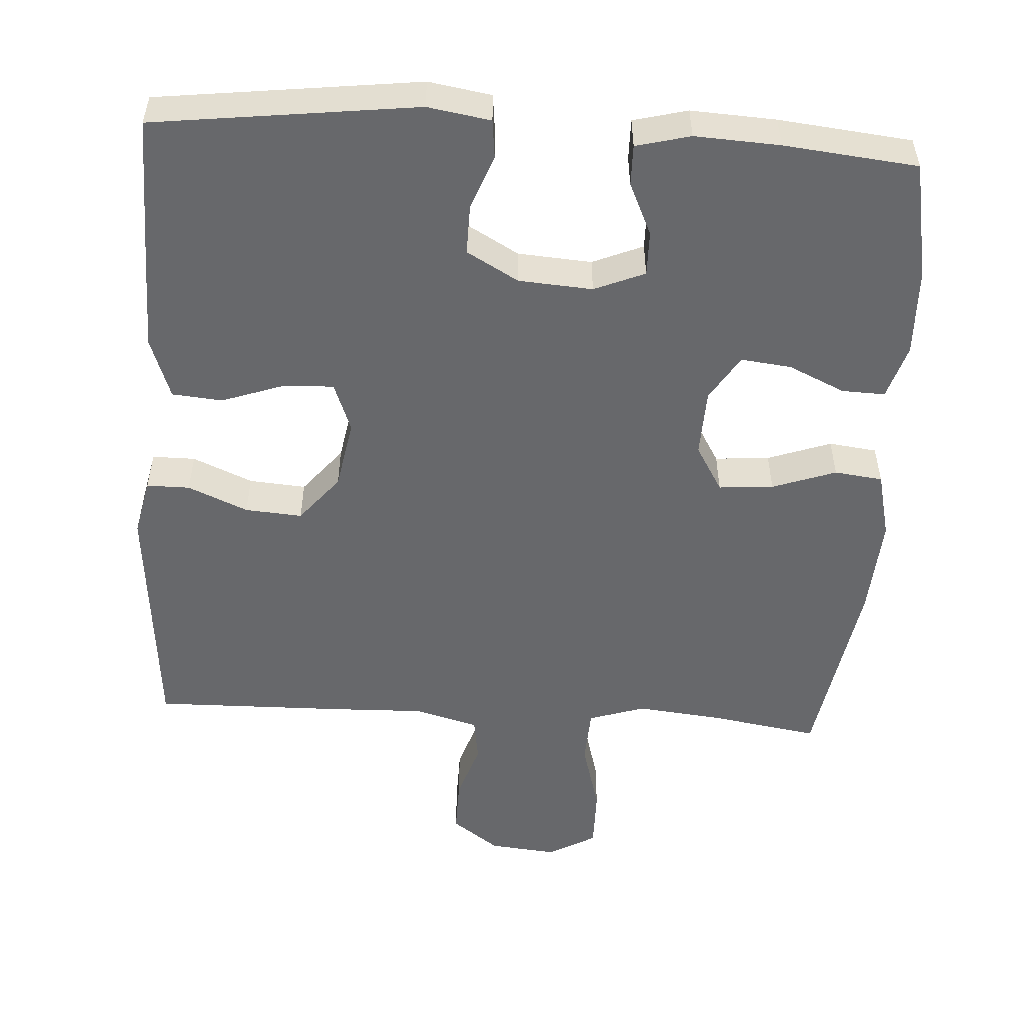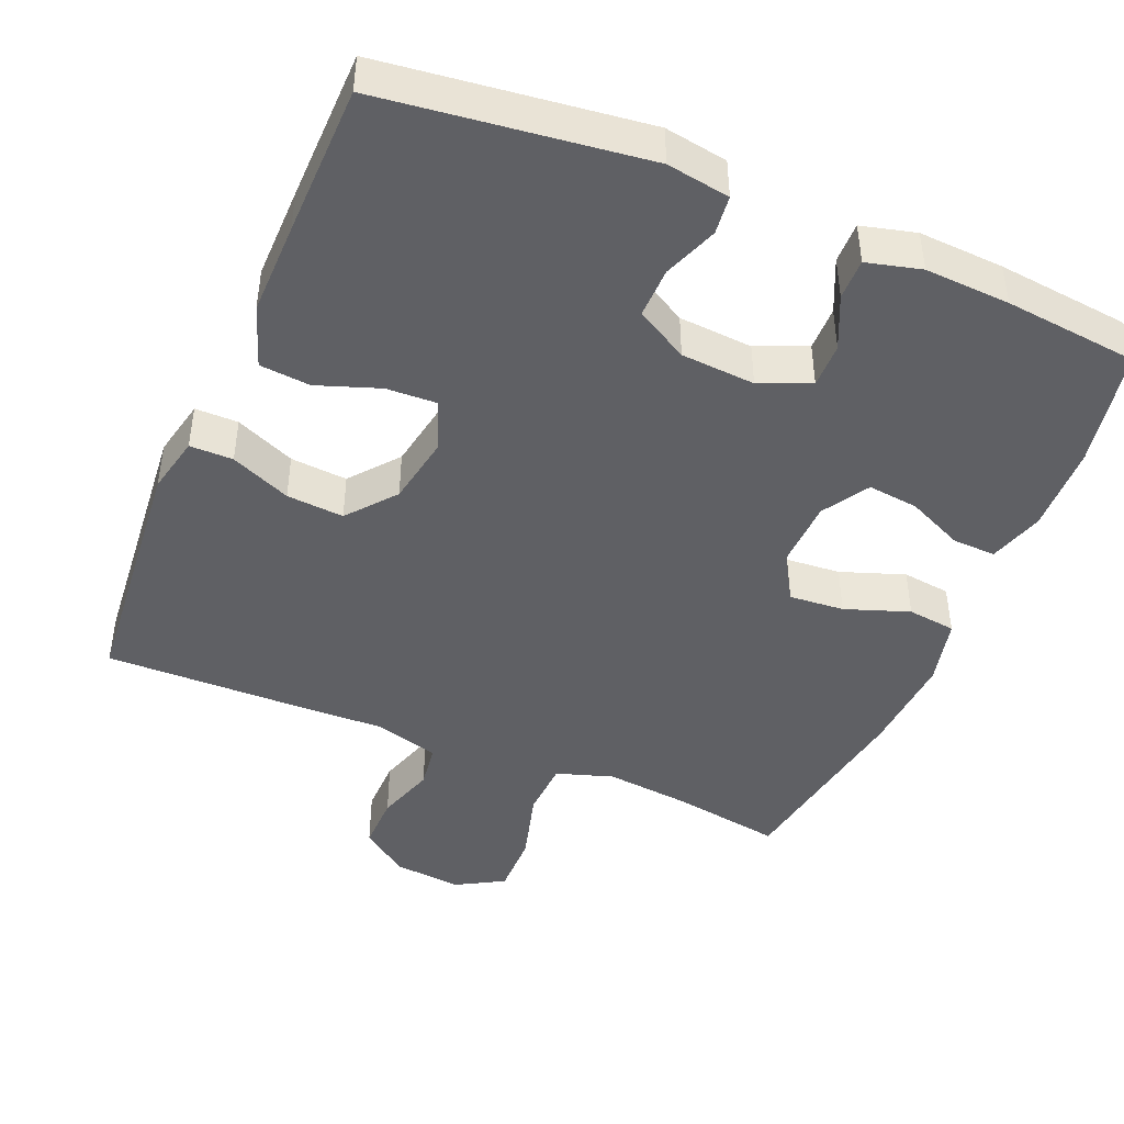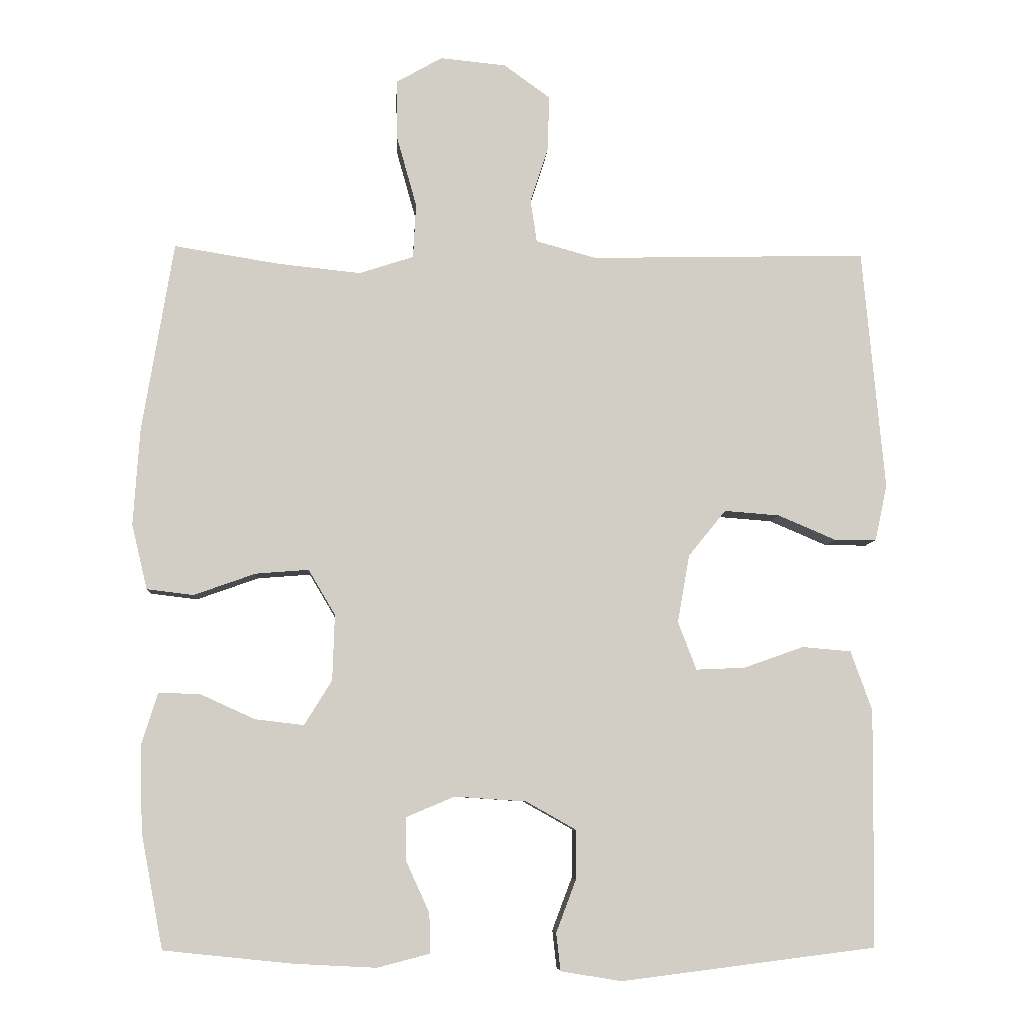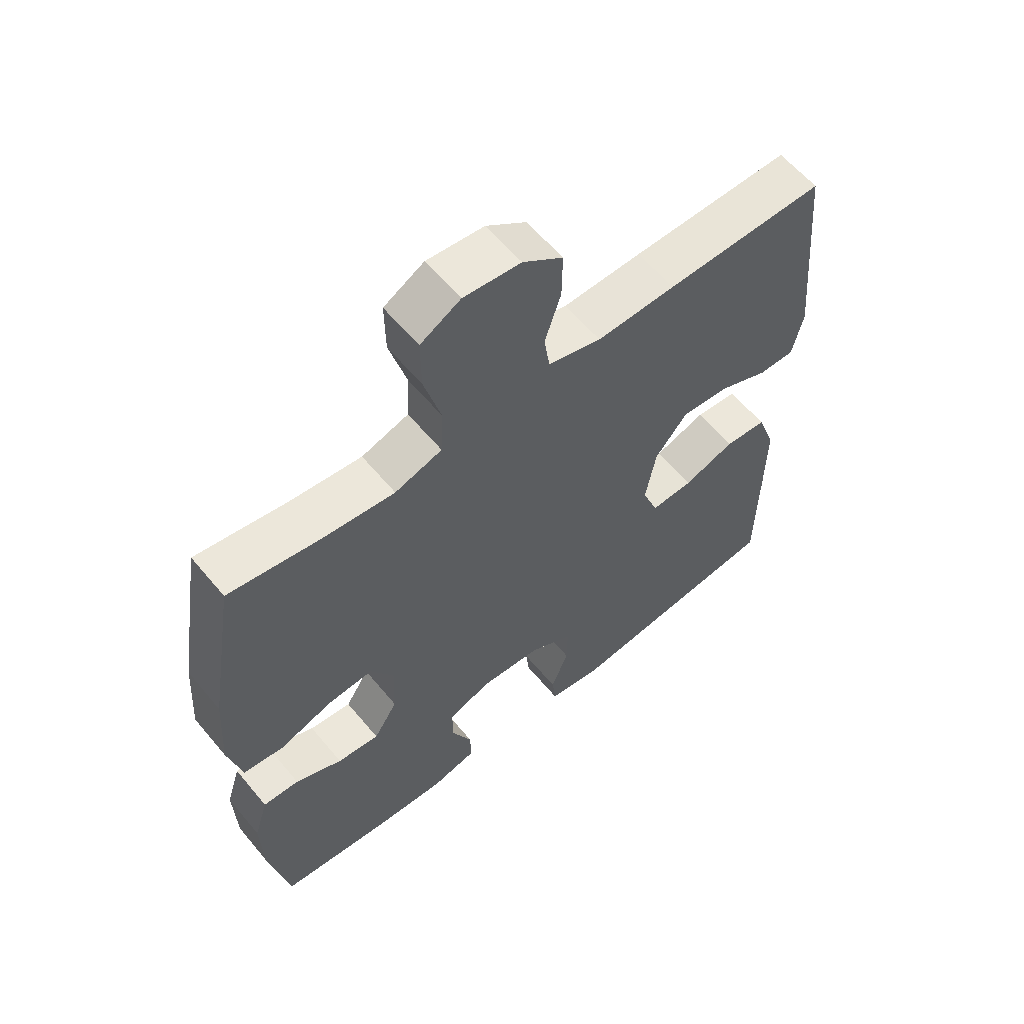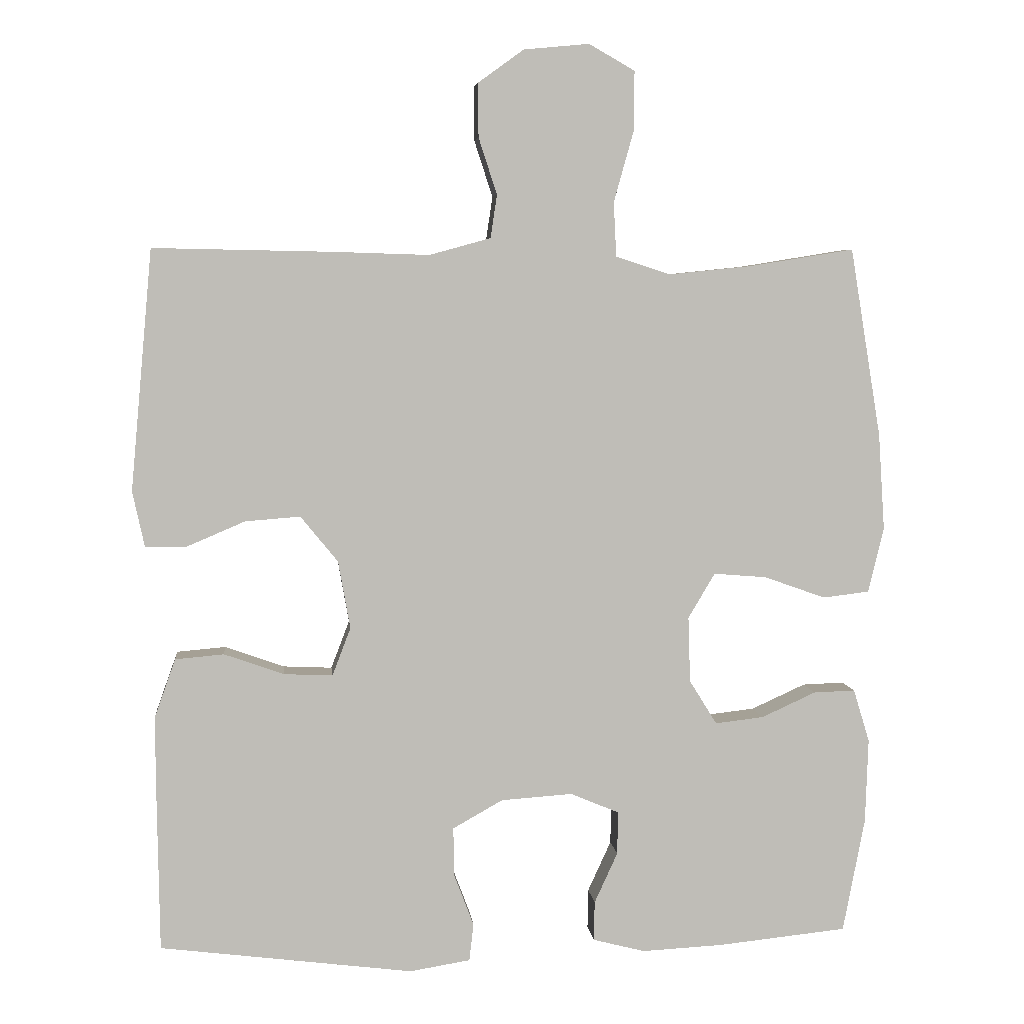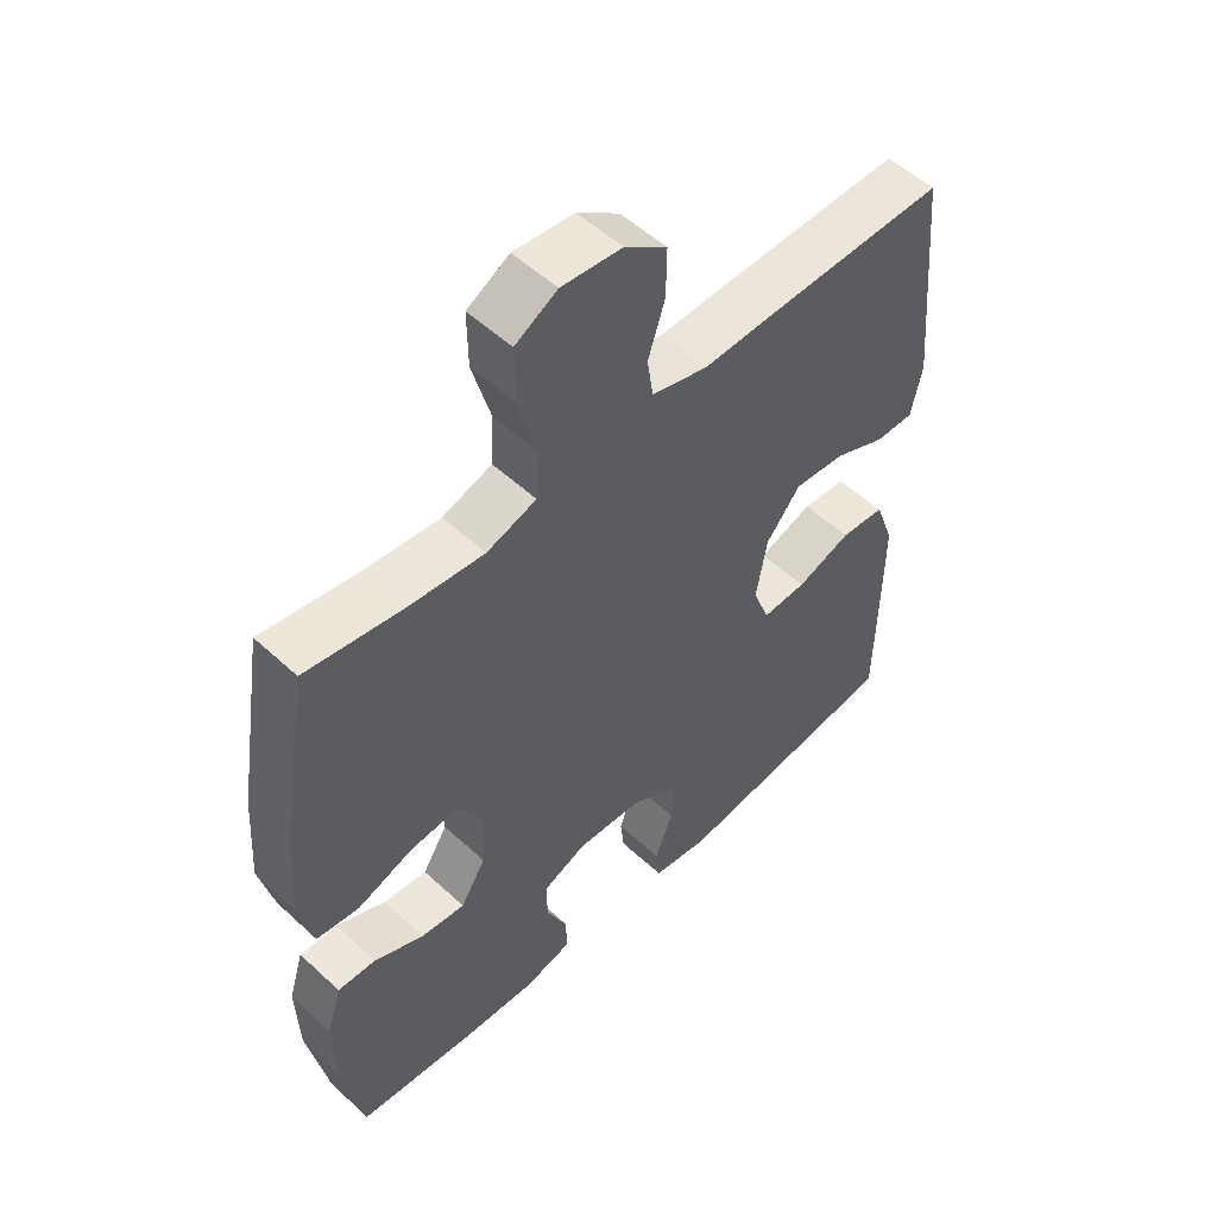
<metadata>
{"format":"obj","ext":"obj","renderer":"f3d","projection":"perspective","resolution":1024,"background":"white","views":[{"elev":-52.5,"azim":176.4,"up":"+Y"},{"elev":-44.8,"azim":157.2,"up":"+Y"},{"elev":-7.2,"azim":-3.5,"up":"+Z"},{"elev":60.0,"azim":-39.5,"up":"+Z"},{"elev":5.3,"azim":174.2,"up":"+Z"},{"elev":53.0,"azim":-45.3,"up":"+Z"}]}
</metadata>
<code>
v 0.5 0.07 -0.5
v 0.141 0.07 -0.545
v 0.055 0.07 -0.531
v 0.049 0.07 -0.478
v 0.077 0.07 -0.404
v 0.078 0.07 -0.335
v 0.007 0.07 -0.295
v -0.094 0.07 -0.288
v -0.163 0.07 -0.317
v -0.162 0.07 -0.378
v -0.129 0.07 -0.45
v -0.128 0.07 -0.506
v -0.202 0.07 -0.525
v -0.318 0.07 -0.519
v -0.5 0.07 -0.5
v -0.531 0.07 -0.338
v -0.535 0.07 -0.218
v -0.512 0.07 -0.143
v -0.453 0.07 -0.145
v -0.376 0.07 -0.18
v -0.307 0.07 -0.188
v -0.268 0.07 -0.125
v -0.265 0.07 -0.032
v -0.303 0.07 0.032
v -0.378 0.07 0.026
v -0.465 0.07 -0.005
v -0.531 0.07 0.003
v -0.553 0.07 0.095
v -0.544 0.07 0.232
v -0.5 0.07 0.5
v -0.351 0.07 0.476
v -0.234 0.07 0.464
v -0.157 0.07 0.489
v -0.153 0.07 0.566
v -0.181 0.07 0.666
v -0.182 0.07 0.751
v -0.117 0.07 0.788
v -0.024 0.07 0.779
v 0.041 0.07 0.732
v 0.04 0.07 0.656
v 0.014 0.07 0.576
v 0.023 0.07 0.515
v 0.11 0.07 0.491
v 0.239 0.07 0.495
v 0.5 0.07 0.5
v 0.531 0.07 0.159
v 0.514 0.07 0.08
v 0.455 0.07 0.08
v 0.373 0.07 0.115
v 0.295 0.07 0.121
v 0.242 0.07 0.056
v 0.225 0.07 -0.04
v 0.251 0.07 -0.108
v 0.32 0.07 -0.105
v 0.405 0.07 -0.075
v 0.474 0.07 -0.081
v 0.504 0.07 -0.165
v 0.503 0.07 -0.293
v 0.5 0 -0.5
v 0.141 0 -0.545
v 0.055 0 -0.531
v 0.049 0 -0.478
v 0.077 0 -0.404
v 0.078 0 -0.335
v 0.007 0 -0.295
v -0.094 0 -0.288
v -0.163 0 -0.317
v -0.162 0 -0.378
v -0.129 0 -0.45
v -0.128 0 -0.506
v -0.202 0 -0.525
v -0.318 0 -0.519
v -0.5 0 -0.5
v -0.531 0 -0.338
v -0.535 0 -0.218
v -0.512 0 -0.143
v -0.453 0 -0.145
v -0.376 0 -0.18
v -0.307 0 -0.188
v -0.268 0 -0.125
v -0.265 0 -0.032
v -0.303 0 0.032
v -0.378 0 0.026
v -0.465 0 -0.005
v -0.531 0 0.003
v -0.553 0 0.095
v -0.544 0 0.232
v -0.5 0 0.5
v -0.351 0 0.476
v -0.234 0 0.464
v -0.157 0 0.489
v -0.153 0 0.566
v -0.181 0 0.666
v -0.182 0 0.751
v -0.117 0 0.788
v -0.024 0 0.779
v 0.041 0 0.732
v 0.04 0 0.656
v 0.014 0 0.576
v 0.023 0 0.515
v 0.11 0 0.491
v 0.239 0 0.495
v 0.5 0 0.5
v 0.531 0 0.159
v 0.514 0 0.08
v 0.455 0 0.08
v 0.373 0 0.115
v 0.295 0 0.121
v 0.242 0 0.056
v 0.225 0 -0.04
v 0.251 0 -0.108
v 0.32 0 -0.105
v 0.405 0 -0.075
v 0.474 0 -0.081
v 0.504 0 -0.165
v 0.503 0 -0.293
f 3 4 5
f 2 3 5
f 1 2 5
f 58 1 5
f 57 58 5
f 56 57 5
f 55 56 5
f 54 55 5
f 53 54 5 6
f 52 53 6 7
f 51 52 7 8
f 50 51 8 9
f 47 48 49
f 46 47 49
f 45 46 49
f 44 45 49
f 43 44 49
f 42 43 49 50
f 39 40 41
f 38 39 41
f 37 38 41
f 36 37 41
f 35 36 41
f 34 35 41
f 33 34 41 42
f 42 50 9
f 33 42 9
f 32 33 9
f 29 30 31
f 28 29 31
f 27 28 31
f 26 27 31
f 25 26 31
f 24 25 31 32
f 18 19 20
f 17 18 20
f 16 17 20
f 15 16 20
f 14 15 20
f 13 14 20
f 12 13 20
f 11 12 20
f 10 11 20
f 10 20 21
f 9 10 21 22
f 23 24 32
f 9 22 23 32
f 63 62 61
f 63 61 60
f 63 60 59
f 63 59 116
f 63 116 115
f 63 115 114
f 63 114 113
f 63 113 112
f 64 63 112 111
f 65 64 111 110
f 66 65 110 109
f 67 66 109 108
f 107 106 105
f 107 105 104
f 107 104 103
f 107 103 102
f 107 102 101
f 108 107 101 100
f 99 98 97
f 99 97 96
f 99 96 95
f 99 95 94
f 99 94 93
f 99 93 92
f 100 99 92 91
f 67 108 100
f 67 100 91
f 67 91 90
f 89 88 87
f 89 87 86
f 89 86 85
f 89 85 84
f 89 84 83
f 90 89 83 82
f 78 77 76
f 78 76 75
f 78 75 74
f 78 74 73
f 78 73 72
f 78 72 71
f 78 71 70
f 78 70 69
f 78 69 68
f 79 78 68
f 80 79 68 67
f 90 82 81
f 90 81 80 67
f 1 59 60 2
f 2 60 61 3
f 3 61 62 4
f 4 62 63 5
f 5 63 64 6
f 6 64 65 7
f 7 65 66 8
f 8 66 67 9
f 9 67 68 10
f 10 68 69 11
f 11 69 70 12
f 12 70 71 13
f 13 71 72 14
f 14 72 73 15
f 15 73 74 16
f 16 74 75 17
f 17 75 76 18
f 18 76 77 19
f 19 77 78 20
f 20 78 79 21
f 21 79 80 22
f 22 80 81 23
f 23 81 82 24
f 24 82 83 25
f 25 83 84 26
f 26 84 85 27
f 27 85 86 28
f 28 86 87 29
f 29 87 88 30
f 30 88 89 31
f 31 89 90 32
f 32 90 91 33
f 33 91 92 34
f 34 92 93 35
f 35 93 94 36
f 36 94 95 37
f 37 95 96 38
f 38 96 97 39
f 39 97 98 40
f 40 98 99 41
f 41 99 100 42
f 42 100 101 43
f 43 101 102 44
f 44 102 103 45
f 45 103 104 46
f 46 104 105 47
f 47 105 106 48
f 48 106 107 49
f 49 107 108 50
f 50 108 109 51
f 51 109 110 52
f 52 110 111 53
f 53 111 112 54
f 54 112 113 55
f 55 113 114 56
f 56 114 115 57
f 57 115 116 58
f 58 116 59 1

</code>
